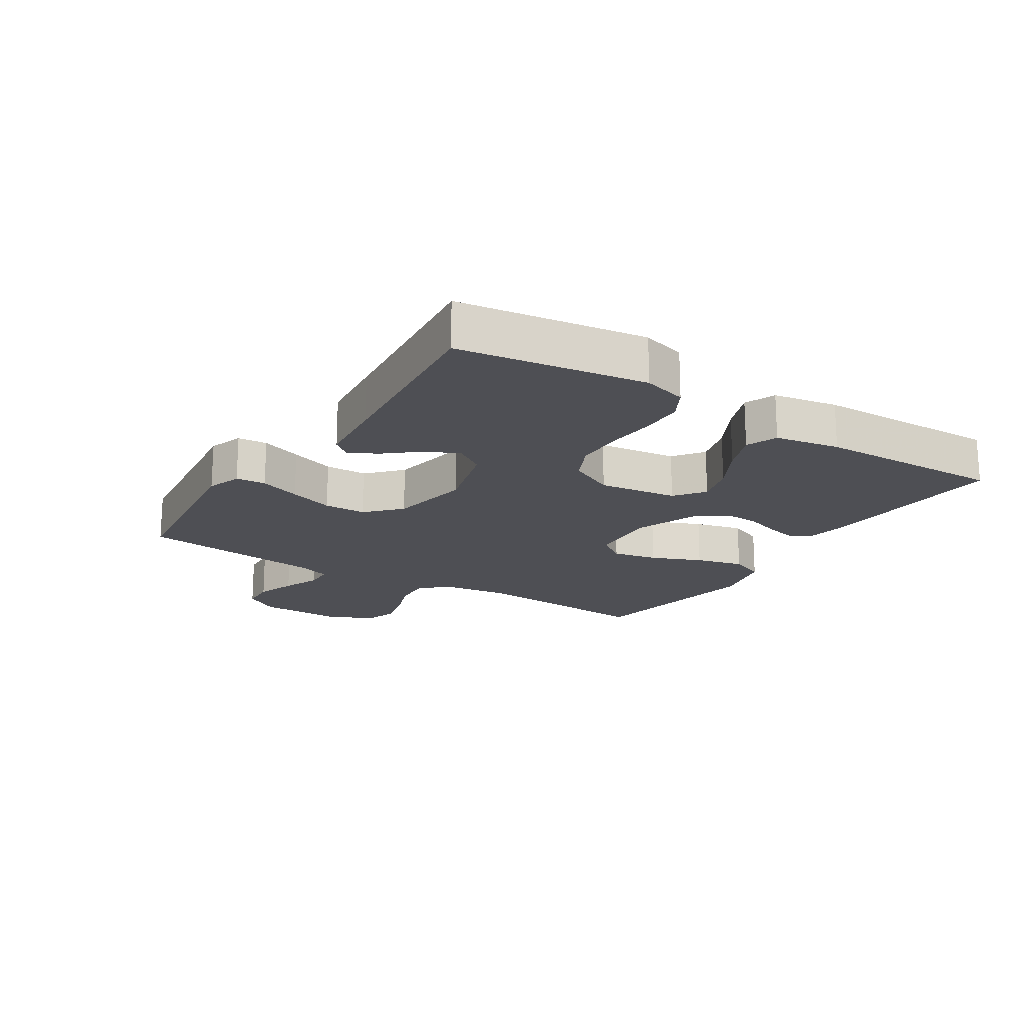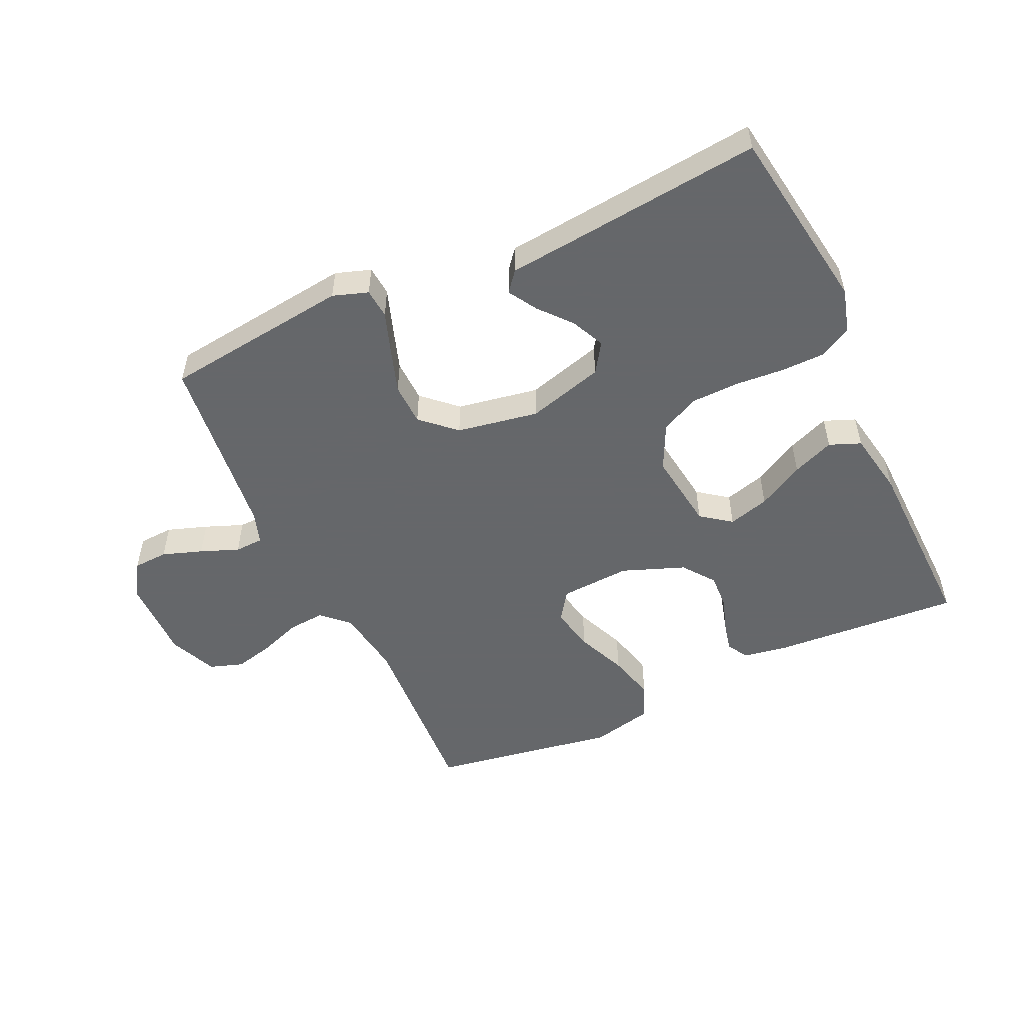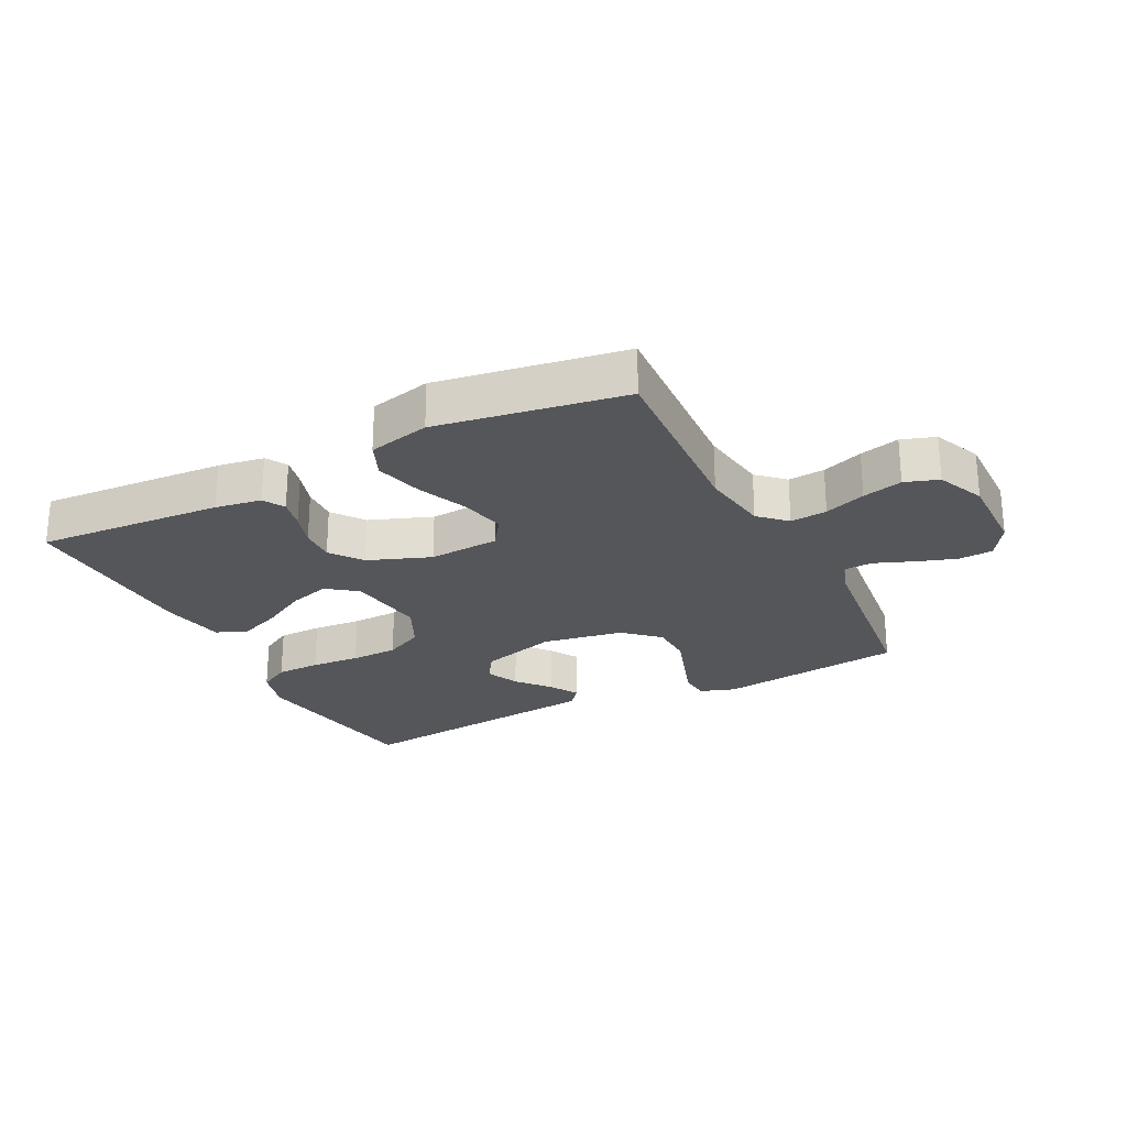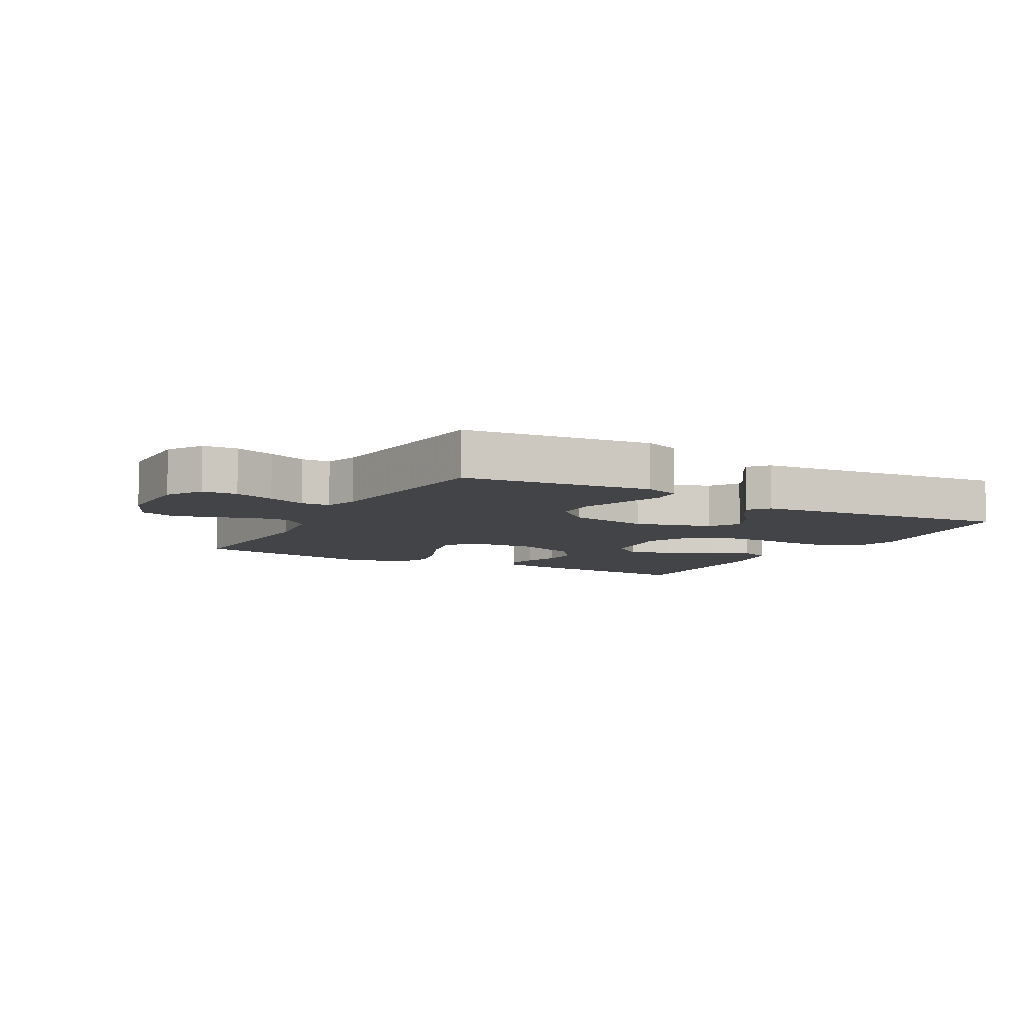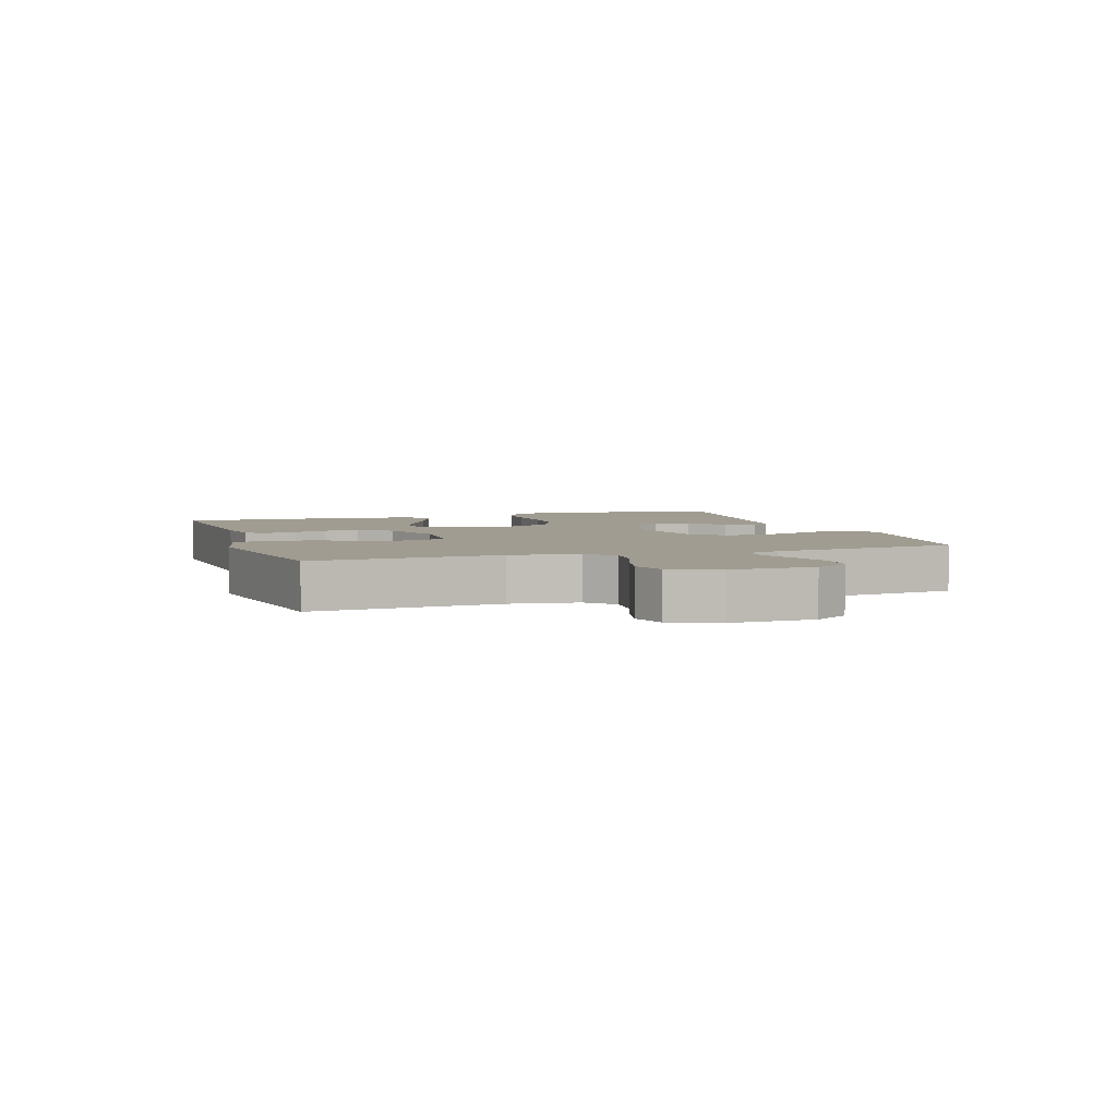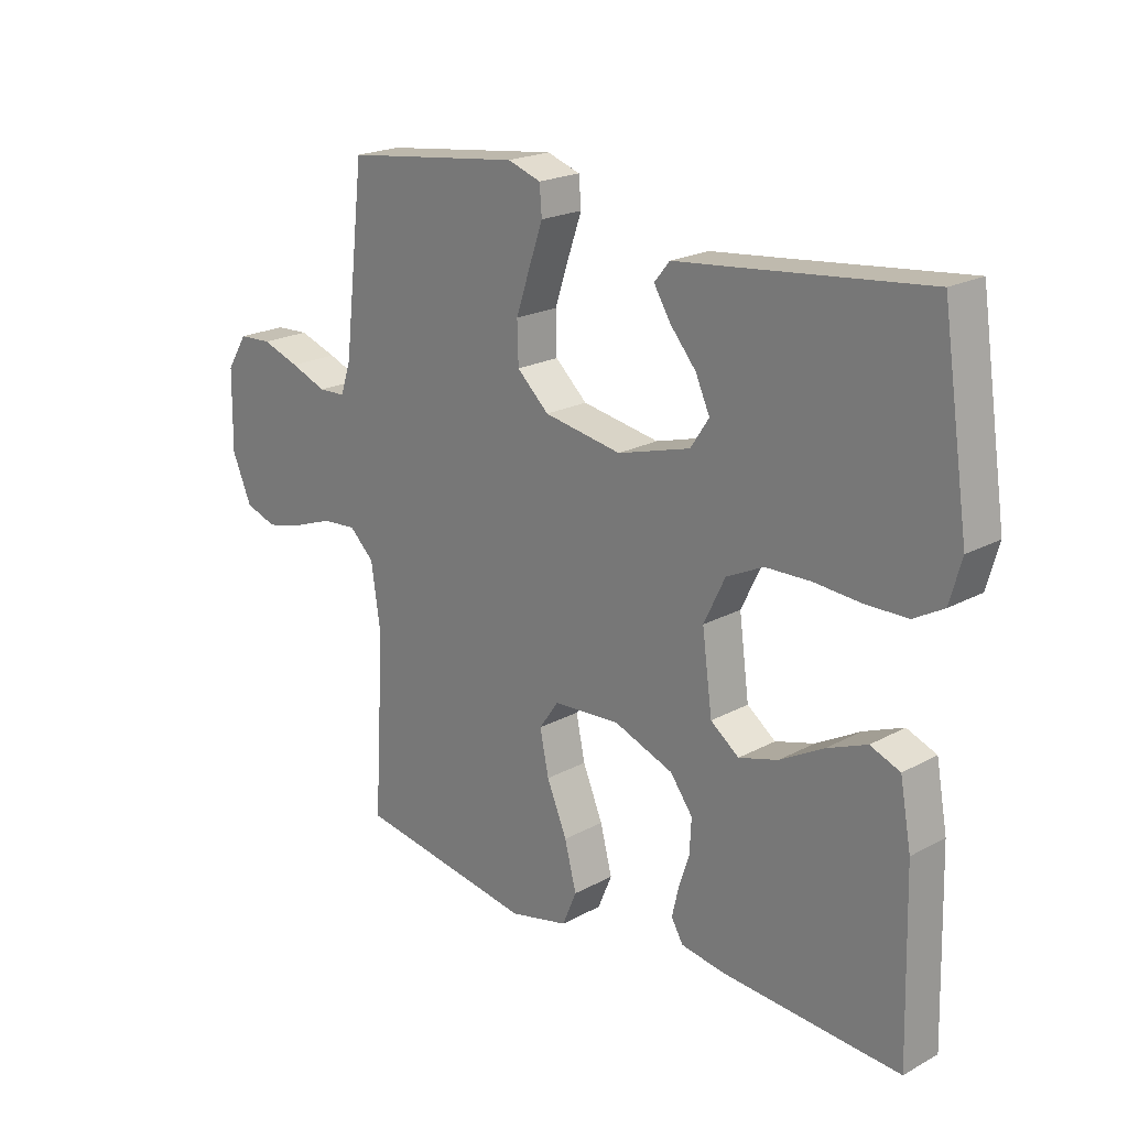
<metadata>
{"format":"obj","ext":"obj","renderer":"f3d","projection":"perspective","resolution":1024,"background":"white","views":[{"elev":-18.4,"azim":57.3,"up":"+Y"},{"elev":-52.0,"azim":24.9,"up":"+Y"},{"elev":-25.2,"azim":-152.9,"up":"+Y"},{"elev":-7.8,"azim":-29.0,"up":"+Y"},{"elev":4.4,"azim":-108.3,"up":"+Y"},{"elev":20.8,"azim":45.7,"up":"+Z"}]}
</metadata>
<code>
v 0.5 0.07 -0.5
v 0.2 0.07 -0.48
v 0.126 0.07 -0.468
v 0.106 0.07 -0.434
v 0.117 0.07 -0.386
v 0.135 0.07 -0.331
v 0.138 0.07 -0.274
v 0.1 0.07 -0.223
v 0 0.07 -0.185
v -0.113 0.07 -0.192
v -0.146 0.07 -0.239
v -0.131 0.07 -0.311
v -0.097 0.07 -0.392
v -0.077 0.07 -0.469
v -0.101 0.07 -0.526
v -0.2 0.07 -0.549
v -0.5 0.07 -0.5
v -0.482 0.07 -0.2
v -0.498 0.07 -0.09
v -0.54 0.07 -0.05
v -0.599 0.07 -0.055
v -0.665 0.07 -0.079
v -0.729 0.07 -0.095
v -0.783 0.07 -0.077
v -0.816 0.07 0
v -0.814 0.07 0.133
v -0.779 0.07 0.189
v -0.723 0.07 0.192
v -0.659 0.07 0.17
v -0.598 0.07 0.146
v -0.552 0.07 0.148
v -0.535 0.07 0.2
v -0.5 0.07 0.5
v -0.2 0.07 0.537
v -0.144 0.07 0.518
v -0.14 0.07 0.47
v -0.163 0.07 0.404
v -0.187 0.07 0.332
v -0.185 0.07 0.264
v -0.131 0.07 0.214
v 0 0.07 0.191
v 0.123 0.07 0.226
v 0.154 0.07 0.273
v 0.13 0.07 0.326
v 0.086 0.07 0.378
v 0.058 0.07 0.424
v 0.084 0.07 0.456
v 0.2 0.07 0.468
v 0.5 0.07 0.5
v 0.545 0.07 0.2
v 0.525 0.07 0.129
v 0.475 0.07 0.101
v 0.404 0.07 0.1
v 0.325 0.07 0.106
v 0.249 0.07 0.104
v 0.187 0.07 0.074
v 0.151 0.07 0
v 0.168 0.07 -0.127
v 0.216 0.07 -0.163
v 0.282 0.07 -0.144
v 0.356 0.07 -0.103
v 0.423 0.07 -0.076
v 0.473 0.07 -0.096
v 0.492 0.07 -0.2
v 0.5 0 -0.5
v 0.2 0 -0.48
v 0.126 0 -0.468
v 0.106 0 -0.434
v 0.117 0 -0.386
v 0.135 0 -0.331
v 0.138 0 -0.274
v 0.1 0 -0.223
v 0 0 -0.185
v -0.113 0 -0.192
v -0.146 0 -0.239
v -0.131 0 -0.311
v -0.097 0 -0.392
v -0.077 0 -0.469
v -0.101 0 -0.526
v -0.2 0 -0.549
v -0.5 0 -0.5
v -0.482 0 -0.2
v -0.498 0 -0.09
v -0.54 0 -0.05
v -0.599 0 -0.055
v -0.665 0 -0.079
v -0.729 0 -0.095
v -0.783 0 -0.077
v -0.816 0 0
v -0.814 0 0.133
v -0.779 0 0.189
v -0.723 0 0.192
v -0.659 0 0.17
v -0.598 0 0.146
v -0.552 0 0.148
v -0.535 0 0.2
v -0.5 0 0.5
v -0.2 0 0.537
v -0.144 0 0.518
v -0.14 0 0.47
v -0.163 0 0.404
v -0.187 0 0.332
v -0.185 0 0.264
v -0.131 0 0.214
v 0 0 0.191
v 0.123 0 0.226
v 0.154 0 0.273
v 0.13 0 0.326
v 0.086 0 0.378
v 0.058 0 0.424
v 0.084 0 0.456
v 0.2 0 0.468
v 0.5 0 0.5
v 0.545 0 0.2
v 0.525 0 0.129
v 0.475 0 0.101
v 0.404 0 0.1
v 0.325 0 0.106
v 0.249 0 0.104
v 0.187 0 0.074
v 0.151 0 0
v 0.168 0 -0.127
v 0.216 0 -0.163
v 0.282 0 -0.144
v 0.356 0 -0.103
v 0.423 0 -0.076
v 0.473 0 -0.096
v 0.492 0 -0.2
f 60 61 62 63
f 59 60 63 64
f 51 52 53 54
f 51 54 55
f 48 49 50 51
f 48 51 55
f 44 45 46 47
f 43 44 47 48
f 34 35 36 37
f 32 33 34 37
f 31 32 37 38
f 27 28 29 30
f 25 26 27 30
f 25 30 31
f 21 22 23 24
f 21 24 25 31
f 15 16 17 18
f 15 18 19
f 12 13 14 15
f 11 12 15 19
f 10 11 19 20
f 3 4 5 6
f 1 2 3 6
f 59 64 1 6
f 58 59 6 7
f 57 58 7 8
f 43 48 55 56
f 42 43 56 57
f 41 42 57 8
f 21 31 38 39
f 20 21 39 40
f 9 10 20 40
f 8 9 40 41
f 127 126 125 124
f 128 127 124 123
f 118 117 116 115
f 119 118 115
f 115 114 113 112
f 119 115 112
f 111 110 109 108
f 112 111 108 107
f 101 100 99 98
f 101 98 97 96
f 102 101 96 95
f 94 93 92 91
f 94 91 90 89
f 95 94 89
f 88 87 86 85
f 95 89 88 85
f 82 81 80 79
f 83 82 79
f 79 78 77 76
f 83 79 76 75
f 84 83 75 74
f 70 69 68 67
f 70 67 66 65
f 70 65 128 123
f 71 70 123 122
f 72 71 122 121
f 120 119 112 107
f 121 120 107 106
f 72 121 106 105
f 103 102 95 85
f 104 103 85 84
f 104 84 74 73
f 105 104 73 72
f 1 65 66 2
f 2 66 67 3
f 3 67 68 4
f 4 68 69 5
f 5 69 70 6
f 6 70 71 7
f 7 71 72 8
f 8 72 73 9
f 9 73 74 10
f 10 74 75 11
f 11 75 76 12
f 12 76 77 13
f 13 77 78 14
f 14 78 79 15
f 15 79 80 16
f 16 80 81 17
f 17 81 82 18
f 18 82 83 19
f 19 83 84 20
f 20 84 85 21
f 21 85 86 22
f 22 86 87 23
f 23 87 88 24
f 24 88 89 25
f 25 89 90 26
f 26 90 91 27
f 27 91 92 28
f 28 92 93 29
f 29 93 94 30
f 30 94 95 31
f 31 95 96 32
f 32 96 97 33
f 33 97 98 34
f 34 98 99 35
f 35 99 100 36
f 36 100 101 37
f 37 101 102 38
f 38 102 103 39
f 39 103 104 40
f 40 104 105 41
f 41 105 106 42
f 42 106 107 43
f 43 107 108 44
f 44 108 109 45
f 45 109 110 46
f 46 110 111 47
f 47 111 112 48
f 48 112 113 49
f 49 113 114 50
f 50 114 115 51
f 51 115 116 52
f 52 116 117 53
f 53 117 118 54
f 54 118 119 55
f 55 119 120 56
f 56 120 121 57
f 57 121 122 58
f 58 122 123 59
f 59 123 124 60
f 60 124 125 61
f 61 125 126 62
f 62 126 127 63
f 63 127 128 64
f 64 128 65 1

</code>
